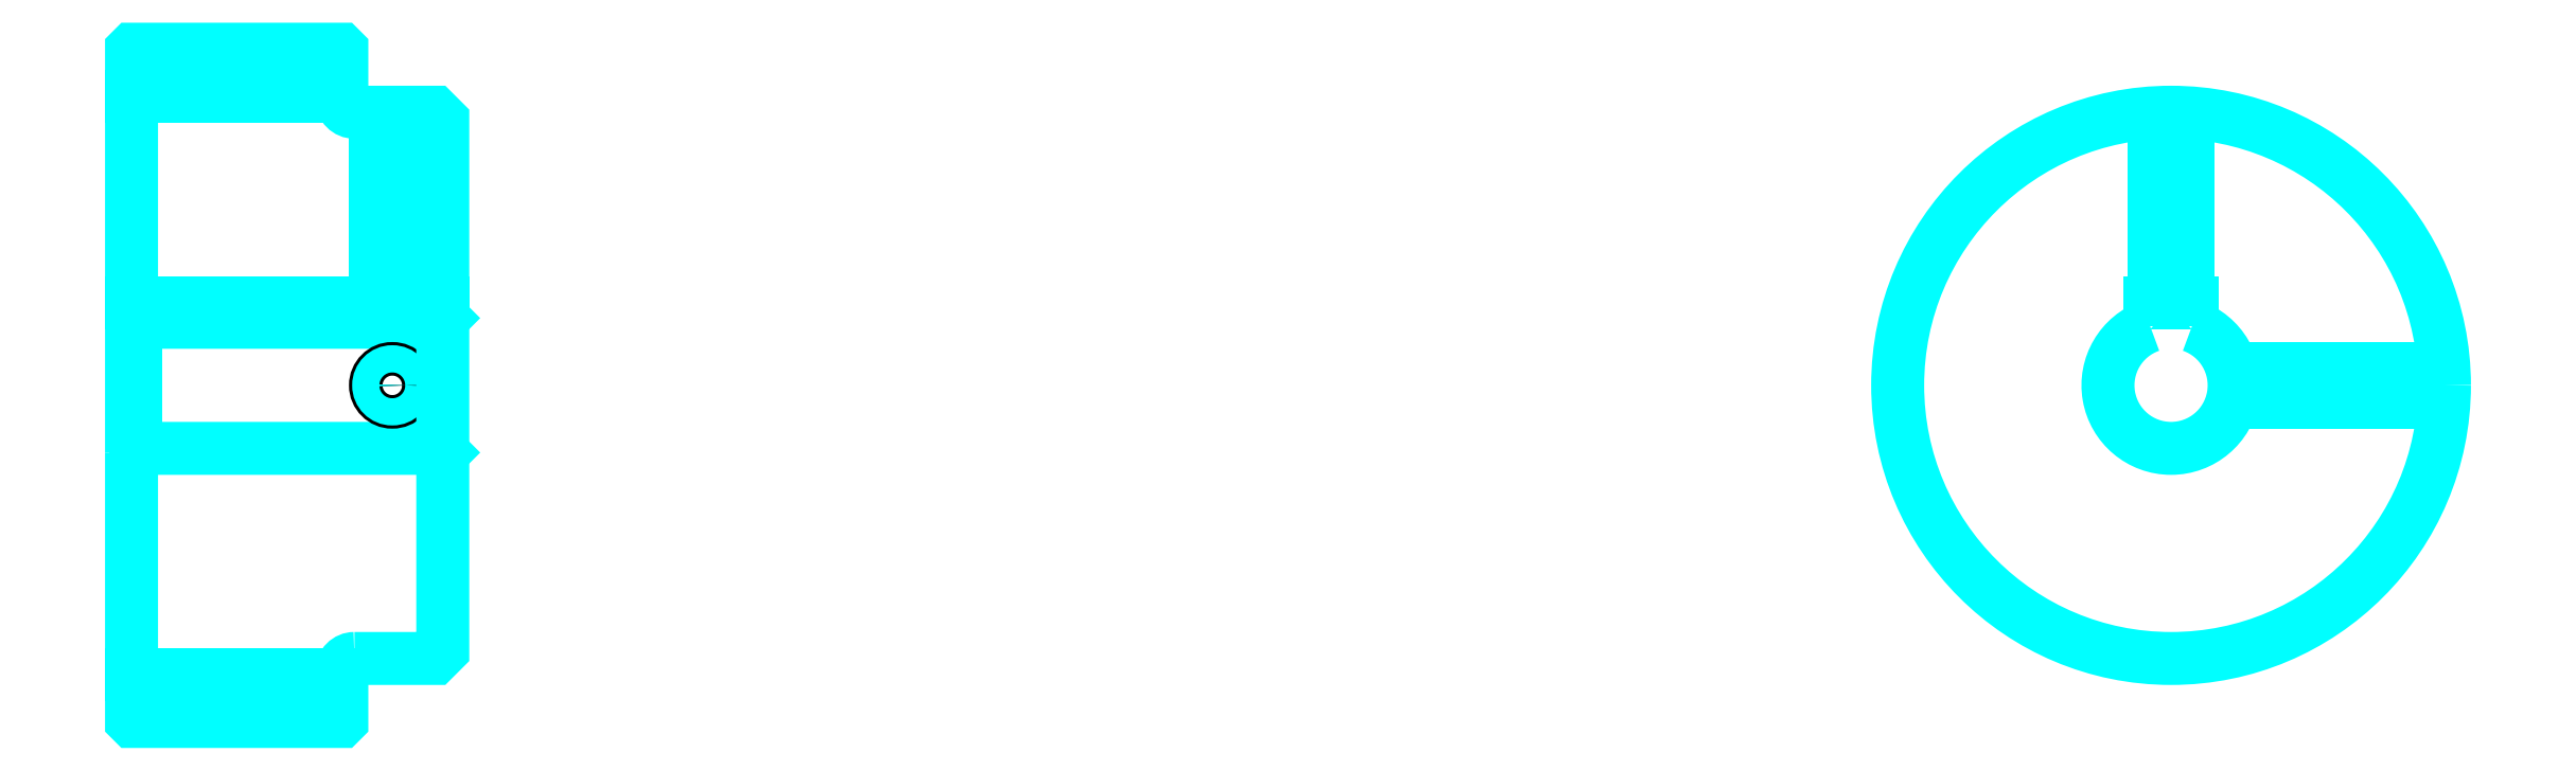
<metadata>
{"format":"dxf","ext":"dxf","renderer":"ezdxf+matplotlib","layout":"modelspace","background":"white","min_lineweight":24,"dpi":150}
</metadata>
<code>
0
SECTION
2
ENTITIES
0
LINE
8
0
10
179.6
20
215.1
30
0
11
204.6
21
215.1
31
0
0
LINE
8
0
10
179.6
20
146.3
30
0
11
204.6
21
146.3
31
0
0
LINE
8
0
10
216.1
20
173.2
30
0
11
216.6
21
172.7
31
0
0
LINE
8
0
10
216.1
20
188.2
30
0
11
216.6
21
188.7
31
0
0
LINE
8
0
10
180.1
20
188.2
30
0
11
180.1
21
173.2
31
0
0
POLYLINE
8
0
66
1
10
0
20
0
30
0
70
2
0
VERTEX
8
0
10
179.6
20
172.7
30
0
70
0
0
VERTEX
8
0
10
180.1
20
173.2
30
0
70
0
0
VERTEX
8
0
10
216.1
20
173.2
30
0
70
0
0
VERTEX
8
0
10
216.1
20
188.2
30
0
70
0
0
VERTEX
8
0
10
180.1
20
188.2
30
0
70
0
0
VERTEX
8
0
10
179.6
20
188.7
30
0
70
0
0
SEQEND
8
0
0
ARC
8
0
10
206.1
20
214.7
30
0
40
1.5
50
180
51
270
0
ARC
8
0
10
206.1
20
146.7
30
0
40
1.5
50
90
51
180
0
ARC
8
0
10
422.1
20
180.7
30
0
40
7.5
50
109.5
51
70.53
0
POLYLINE
8
0
66
1
10
0
20
0
30
0
70
2
0
VERTEX
8
0
10
424.6
20
187.8
30
0
70
0
0
VERTEX
8
0
10
424.6
20
190.5
30
0
70
0
0
VERTEX
8
0
10
419.6
20
190.5
30
0
70
0
0
VERTEX
8
0
10
419.6
20
187.8
30
0
70
0
0
SEQEND
8
0
0
LINE
8
0
10
179.6
20
190.5
30
0
11
216.6
21
190.5
31
0
0
POLYLINE
8
0
66
1
10
0
20
0
30
0
70
2
0
VERTEX
8
0
10
212.6
20
213.2
30
0
70
0
0
VERTEX
8
0
10
212.6
20
190.5
30
0
70
0
0
SEQEND
8
0
0
POLYLINE
8
0
66
1
10
0
20
0
30
0
70
2
0
VERTEX
8
0
10
208.6
20
213.2
30
0
70
0
0
VERTEX
8
0
10
208.6
20
190.5
30
0
70
0
0
SEQEND
8
0
0
POLYLINE
8
0
66
1
10
0
20
0
30
0
70
2
0
VERTEX
8
0
10
212.2
20
213.2
30
0
70
0
0
VERTEX
8
0
10
212.2
20
190.5
30
0
70
0
0
SEQEND
8
0
0
POLYLINE
8
0
66
1
10
0
20
0
30
0
70
2
0
VERTEX
8
0
10
209
20
213.2
30
0
70
0
0
VERTEX
8
0
10
209
20
190.5
30
0
70
0
0
SEQEND
8
0
0
POLYLINE
8
0
66
1
10
0
20
0
30
0
70
2
0
VERTEX
8
0
10
420.1
20
190.5
30
0
70
0
0
VERTEX
8
0
10
420.1
20
213.2
30
0
70
0
0
SEQEND
8
0
0
POLYLINE
8
0
66
1
10
0
20
0
30
0
70
2
0
VERTEX
8
0
10
424.1
20
190.5
30
0
70
0
0
VERTEX
8
0
10
424.1
20
213.2
30
0
70
0
0
SEQEND
8
0
0
POLYLINE
8
0
66
1
10
0
20
0
30
0
70
2
0
VERTEX
8
0
10
420.4
20
190.5
30
0
70
0
0
VERTEX
8
0
10
420.4
20
213.2
30
0
70
0
0
SEQEND
8
0
0
POLYLINE
8
0
66
1
10
0
20
0
30
0
70
2
0
VERTEX
8
0
10
423.7
20
190.5
30
0
70
0
0
VERTEX
8
0
10
423.7
20
213.2
30
0
70
0
0
SEQEND
8
0
0
CIRCLE
8
0
10
210.6
20
180.7
30
0
40
2
0
CIRCLE
8
0
10
210.6
20
180.7
30
0
40
1.62
0
POLYLINE
8
0
66
1
10
0
20
0
30
0
70
2
0
VERTEX
8
0
10
429.3
20
182.7
30
0
70
0
0
VERTEX
8
0
10
454.5
20
182.7
30
0
70
0
0
SEQEND
8
0
0
POLYLINE
8
0
66
1
10
0
20
0
30
0
70
2
0
VERTEX
8
0
10
429.3
20
178.7
30
0
70
0
0
VERTEX
8
0
10
454.5
20
178.7
30
0
70
0
0
SEQEND
8
0
0
POLYLINE
8
0
66
1
10
0
20
0
30
0
70
2
0
VERTEX
8
0
10
429.4
20
182.3
30
0
70
0
0
VERTEX
8
0
10
454.5
20
182.3
30
0
70
0
0
SEQEND
8
0
0
POLYLINE
8
0
66
1
10
0
20
0
30
0
70
2
0
VERTEX
8
0
10
429.4
20
179.1
30
0
70
0
0
VERTEX
8
0
10
454.5
20
179.1
30
0
70
0
0
SEQEND
8
0
0
POLYLINE
8
0
66
1
10
0
20
0
30
0
70
2
0
VERTEX
8
0
10
179.6
20
172.7
30
0
70
0
0
VERTEX
8
0
10
179.6
20
140.8
30
0
70
0
0
VERTEX
8
0
10
179.7
20
140.7
30
0
70
0
0
VERTEX
8
0
10
204.5
20
140.7
30
0
70
0
0
VERTEX
8
0
10
204.6
20
140.8
30
0
70
0
0
VERTEX
8
0
10
204.6
20
146.7
30
0
70
0
0
SEQEND
8
0
0
POLYLINE
8
0
66
1
10
0
20
0
30
0
70
2
0
VERTEX
8
0
10
206.1
20
148.2
30
0
70
0
0
VERTEX
8
0
10
215.6
20
148.2
30
0
70
0
0
VERTEX
8
0
10
216.6
20
149.2
30
0
70
0
0
VERTEX
8
0
10
216.6
20
212.2
30
0
70
0
0
VERTEX
8
0
10
215.6
20
213.2
30
0
70
0
0
VERTEX
8
0
10
206.1
20
213.2
30
0
70
0
0
SEQEND
8
0
0
POLYLINE
8
0
66
1
10
0
20
0
30
0
70
2
0
VERTEX
8
0
10
204.6
20
214.7
30
0
70
0
0
VERTEX
8
0
10
204.6
20
220.6
30
0
70
0
0
VERTEX
8
0
10
204.5
20
220.7
30
0
70
0
0
VERTEX
8
0
10
179.7
20
220.7
30
0
70
0
0
VERTEX
8
0
10
179.6
20
220.6
30
0
70
0
0
VERTEX
8
0
10
179.6
20
172.7
30
0
70
0
0
SEQEND
8
0
0
CIRCLE
8
0
10
422.1
20
180.7
30
0
40
32.5
0
ENDSEC
0
EOF

</code>
